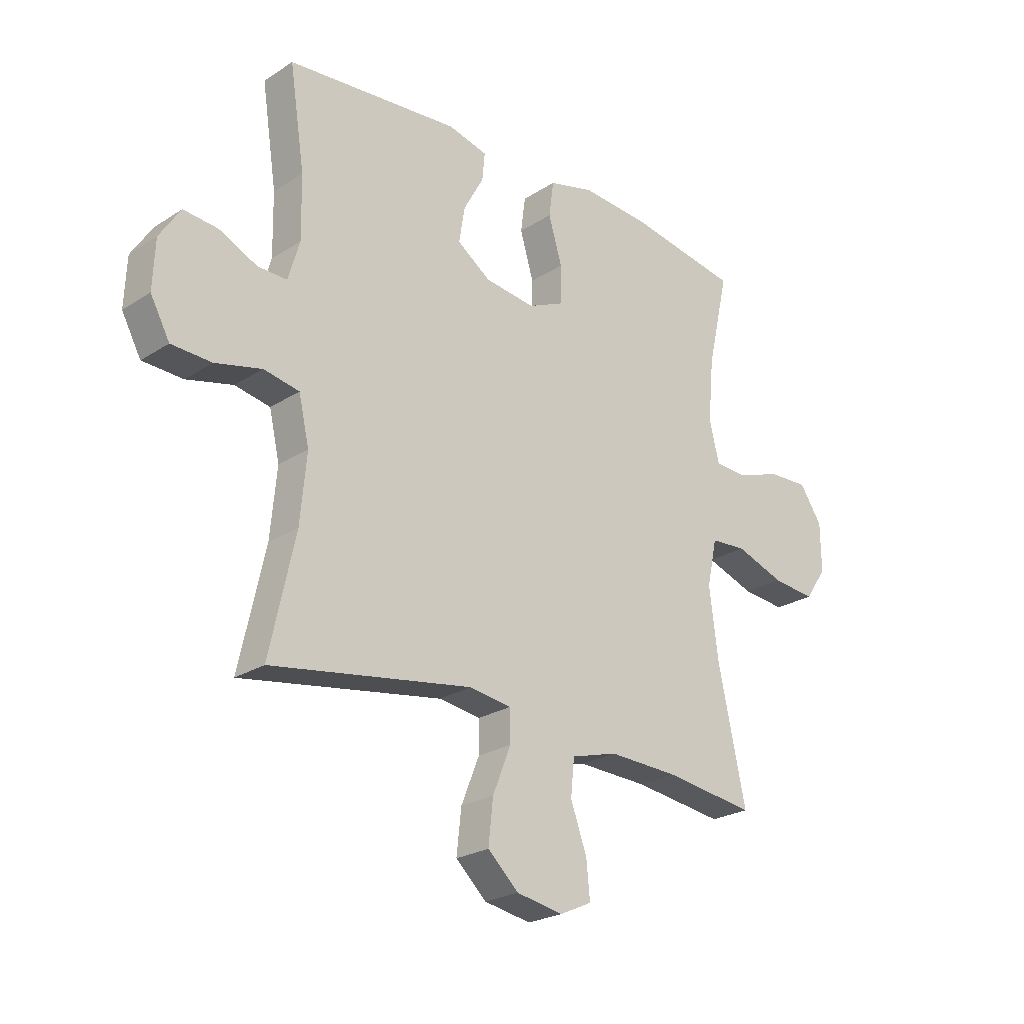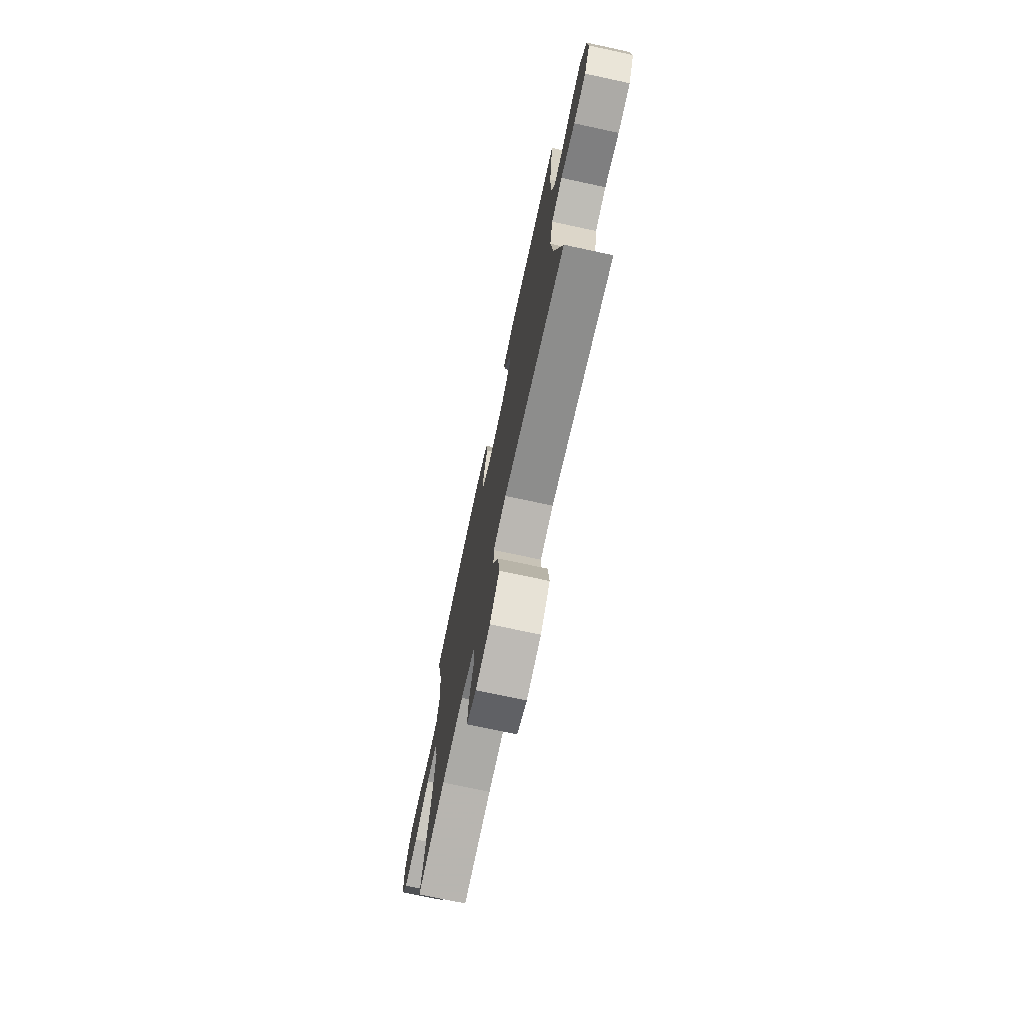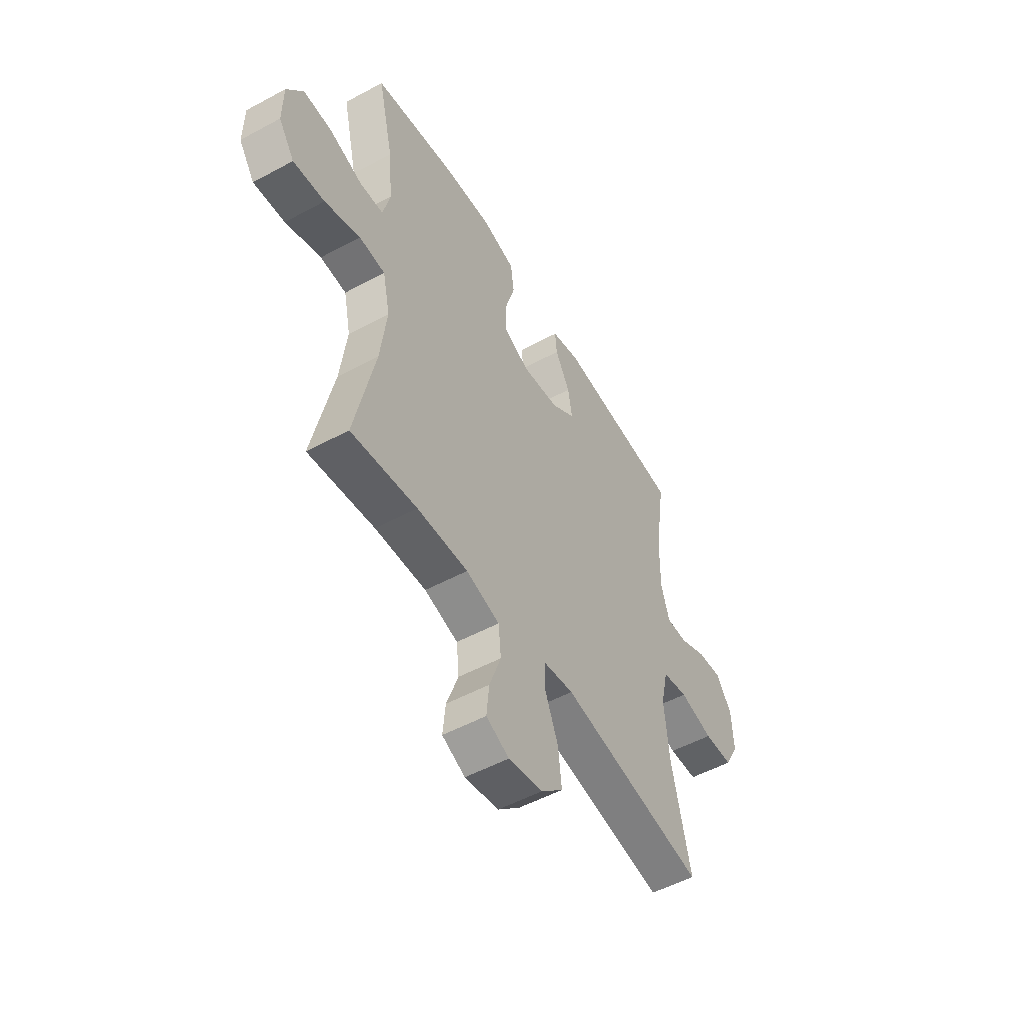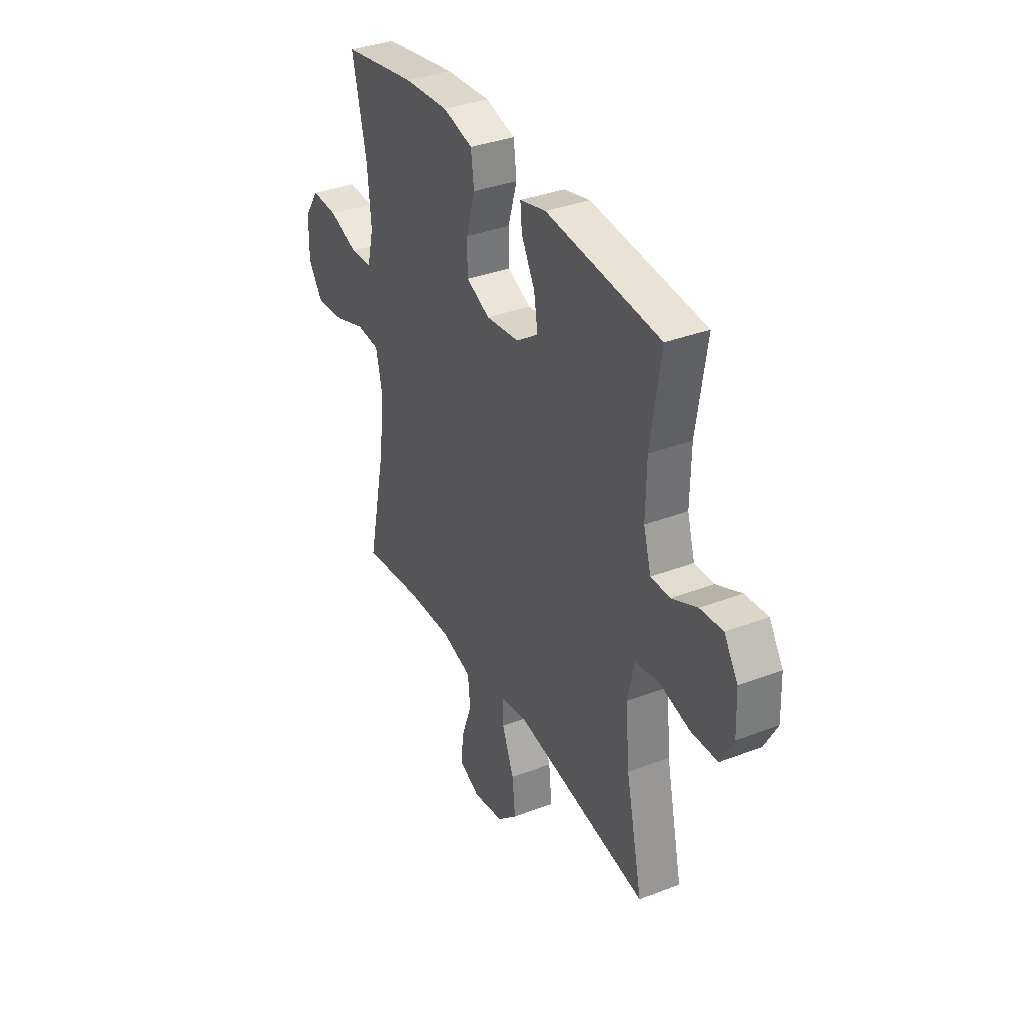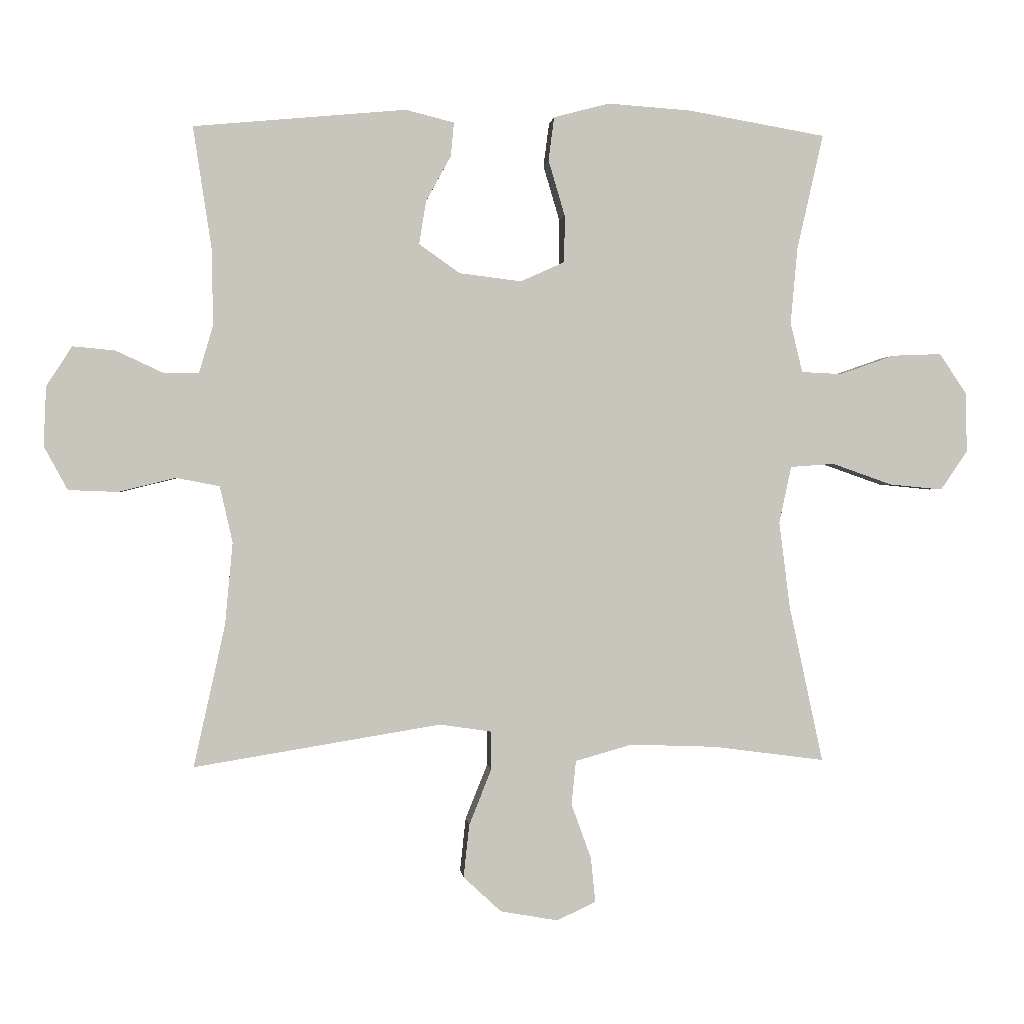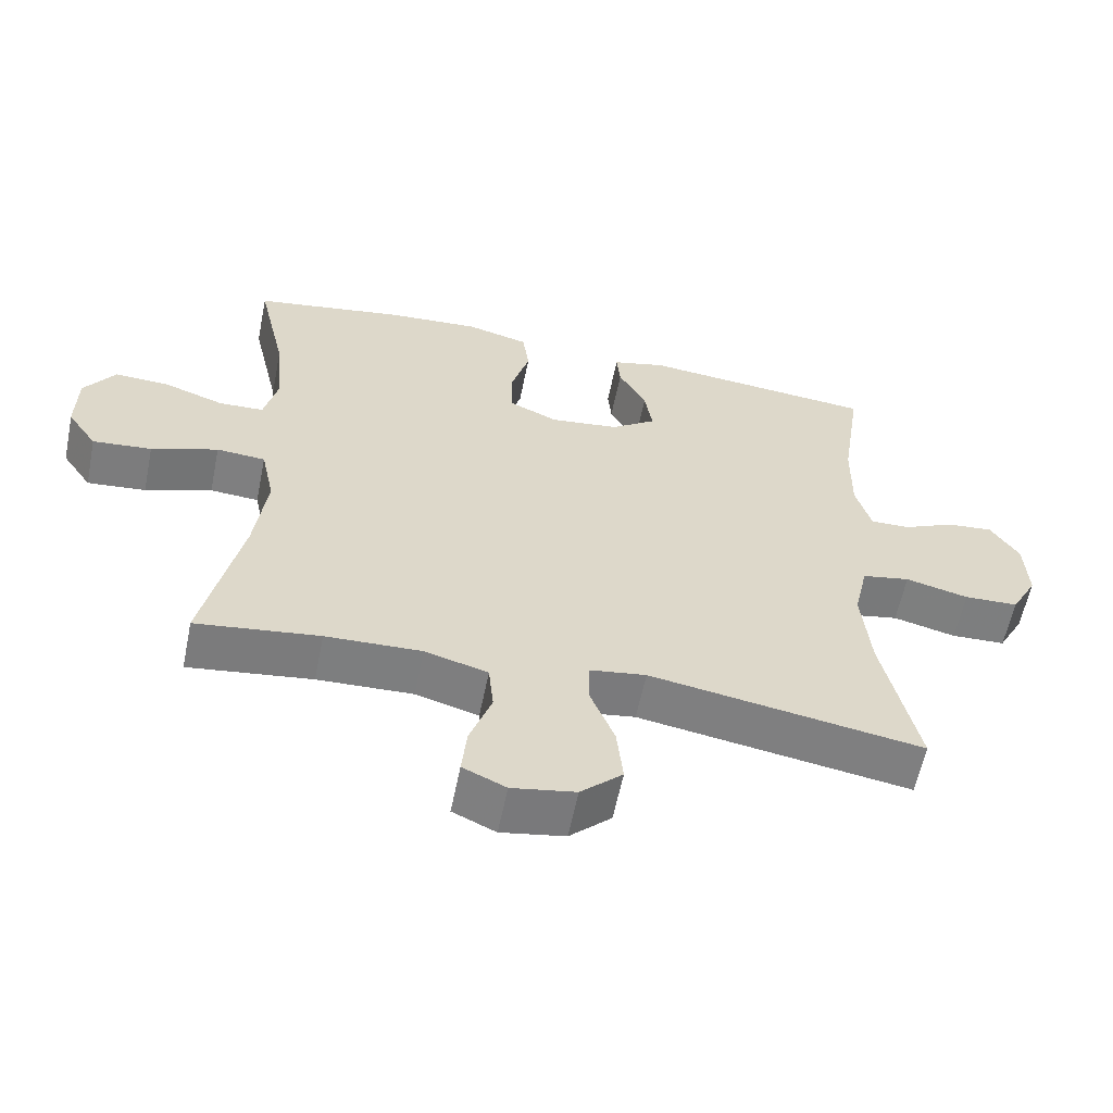
<metadata>
{"format":"obj","ext":"obj","renderer":"f3d","projection":"perspective","resolution":1024,"background":"white","views":[{"elev":-24.1,"azim":-43.3,"up":"+Z"},{"elev":-73.7,"azim":-102.1,"up":"+Z"},{"elev":-52.3,"azim":120.2,"up":"+Z"},{"elev":35.6,"azim":-116.8,"up":"+Z"},{"elev":0.5,"azim":-5.8,"up":"+Z"},{"elev":-59.5,"azim":168.5,"up":"+Z"}]}
</metadata>
<code>
v 0.5 0.07 -0.5
v 0.326 0.07 -0.477
v 0.191 0.07 -0.472
v 0.102 0.07 -0.497
v 0.095 0.07 -0.566
v 0.126 0.07 -0.652
v 0.133 0.07 -0.722
v 0.072 0.07 -0.75
v -0.018 0.07 -0.734
v -0.077 0.07 -0.679
v -0.068 0.07 -0.596
v -0.033 0.07 -0.509
v -0.034 0.07 -0.449
v -0.114 0.07 -0.437
v -0.5 0.07 -0.5
v -0.451 0.07 -0.278
v -0.439 0.07 -0.149
v -0.459 0.07 -0.061
v -0.527 0.07 -0.048
v -0.616 0.07 -0.07
v -0.693 0.07 -0.067
v -0.73 0.07 0.001
v -0.726 0.07 0.094
v -0.686 0.07 0.156
v -0.62 0.07 0.15
v -0.547 0.07 0.116
v -0.491 0.07 0.115
v -0.469 0.07 0.19
v -0.471 0.07 0.309
v -0.5 0.07 0.5
v -0.168 0.07 0.531
v -0.092 0.07 0.512
v -0.097 0.07 0.459
v -0.136 0.07 0.388
v -0.147 0.07 0.32
v -0.083 0.07 0.275
v 0.014 0.07 0.263
v 0.083 0.07 0.294
v 0.084 0.07 0.367
v 0.058 0.07 0.455
v 0.067 0.07 0.523
v 0.154 0.07 0.546
v 0.285 0.07 0.537
v 0.5 0.07 0.5
v 0.459 0.07 0.32
v 0.448 0.07 0.2
v 0.467 0.07 0.122
v 0.53 0.07 0.119
v 0.616 0.07 0.149
v 0.693 0.07 0.152
v 0.736 0.07 0.088
v 0.737 0.07 -0.005
v 0.695 0.07 -0.066
v 0.612 0.07 -0.058
v 0.518 0.07 -0.025
v 0.449 0.07 -0.03
v 0.43 0.07 -0.119
v 0.447 0.07 -0.254
v 0.5 0 -0.5
v 0.326 0 -0.477
v 0.191 0 -0.472
v 0.102 0 -0.497
v 0.095 0 -0.566
v 0.126 0 -0.652
v 0.133 0 -0.722
v 0.072 0 -0.75
v -0.018 0 -0.734
v -0.077 0 -0.679
v -0.068 0 -0.596
v -0.033 0 -0.509
v -0.034 0 -0.449
v -0.114 0 -0.437
v -0.5 0 -0.5
v -0.451 0 -0.278
v -0.439 0 -0.149
v -0.459 0 -0.061
v -0.527 0 -0.048
v -0.616 0 -0.07
v -0.693 0 -0.067
v -0.73 0 0.001
v -0.726 0 0.094
v -0.686 0 0.156
v -0.62 0 0.15
v -0.547 0 0.116
v -0.491 0 0.115
v -0.469 0 0.19
v -0.471 0 0.309
v -0.5 0 0.5
v -0.168 0 0.531
v -0.092 0 0.512
v -0.097 0 0.459
v -0.136 0 0.388
v -0.147 0 0.32
v -0.083 0 0.275
v 0.014 0 0.263
v 0.083 0 0.294
v 0.084 0 0.367
v 0.058 0 0.455
v 0.067 0 0.523
v 0.154 0 0.546
v 0.285 0 0.537
v 0.5 0 0.5
v 0.459 0 0.32
v 0.448 0 0.2
v 0.467 0 0.122
v 0.53 0 0.119
v 0.616 0 0.149
v 0.693 0 0.152
v 0.736 0 0.088
v 0.737 0 -0.005
v 0.695 0 -0.066
v 0.612 0 -0.058
v 0.518 0 -0.025
v 0.449 0 -0.03
v 0.43 0 -0.119
v 0.447 0 -0.254
f 53 54 55
f 52 53 55
f 51 52 55
f 50 51 55
f 49 50 55
f 48 49 55
f 47 48 55 56
f 46 47 56 57
f 43 44 45
f 42 43 45
f 41 42 45
f 40 41 45
f 39 40 45
f 38 39 45 46
f 37 38 46 57
f 32 33 34
f 31 32 34
f 30 31 34
f 29 30 34
f 28 29 34 35
f 27 28 35 36
f 24 25 26
f 23 24 26
f 22 23 26
f 21 22 26
f 20 21 26
f 19 20 26
f 18 19 26 27
f 37 57 58
f 36 37 58
f 27 36 58
f 18 27 58
f 17 18 58
f 10 11 12
f 9 10 12
f 8 9 12
f 7 8 12
f 6 7 12
f 5 6 12
f 4 5 12 13
f 3 4 13
f 2 3 13 14
f 58 1 2
f 17 58 2
f 16 17 2
f 16 2 14
f 14 15 16
f 113 112 111
f 113 111 110
f 113 110 109
f 113 109 108
f 113 108 107
f 113 107 106
f 114 113 106 105
f 115 114 105 104
f 103 102 101
f 103 101 100
f 103 100 99
f 103 99 98
f 103 98 97
f 104 103 97 96
f 115 104 96 95
f 92 91 90
f 92 90 89
f 92 89 88
f 92 88 87
f 93 92 87 86
f 94 93 86 85
f 84 83 82
f 84 82 81
f 84 81 80
f 84 80 79
f 84 79 78
f 84 78 77
f 85 84 77 76
f 116 115 95
f 116 95 94
f 116 94 85
f 116 85 76
f 116 76 75
f 70 69 68
f 70 68 67
f 70 67 66
f 70 66 65
f 70 65 64
f 70 64 63
f 71 70 63 62
f 71 62 61
f 72 71 61 60
f 60 59 116
f 60 116 75
f 60 75 74
f 72 60 74
f 74 73 72
f 1 59 60 2
f 2 60 61 3
f 3 61 62 4
f 4 62 63 5
f 5 63 64 6
f 6 64 65 7
f 7 65 66 8
f 8 66 67 9
f 9 67 68 10
f 10 68 69 11
f 11 69 70 12
f 12 70 71 13
f 13 71 72 14
f 14 72 73 15
f 15 73 74 16
f 16 74 75 17
f 17 75 76 18
f 18 76 77 19
f 19 77 78 20
f 20 78 79 21
f 21 79 80 22
f 22 80 81 23
f 23 81 82 24
f 24 82 83 25
f 25 83 84 26
f 26 84 85 27
f 27 85 86 28
f 28 86 87 29
f 29 87 88 30
f 30 88 89 31
f 31 89 90 32
f 32 90 91 33
f 33 91 92 34
f 34 92 93 35
f 35 93 94 36
f 36 94 95 37
f 37 95 96 38
f 38 96 97 39
f 39 97 98 40
f 40 98 99 41
f 41 99 100 42
f 42 100 101 43
f 43 101 102 44
f 44 102 103 45
f 45 103 104 46
f 46 104 105 47
f 47 105 106 48
f 48 106 107 49
f 49 107 108 50
f 50 108 109 51
f 51 109 110 52
f 52 110 111 53
f 53 111 112 54
f 54 112 113 55
f 55 113 114 56
f 56 114 115 57
f 57 115 116 58
f 58 116 59 1

</code>
